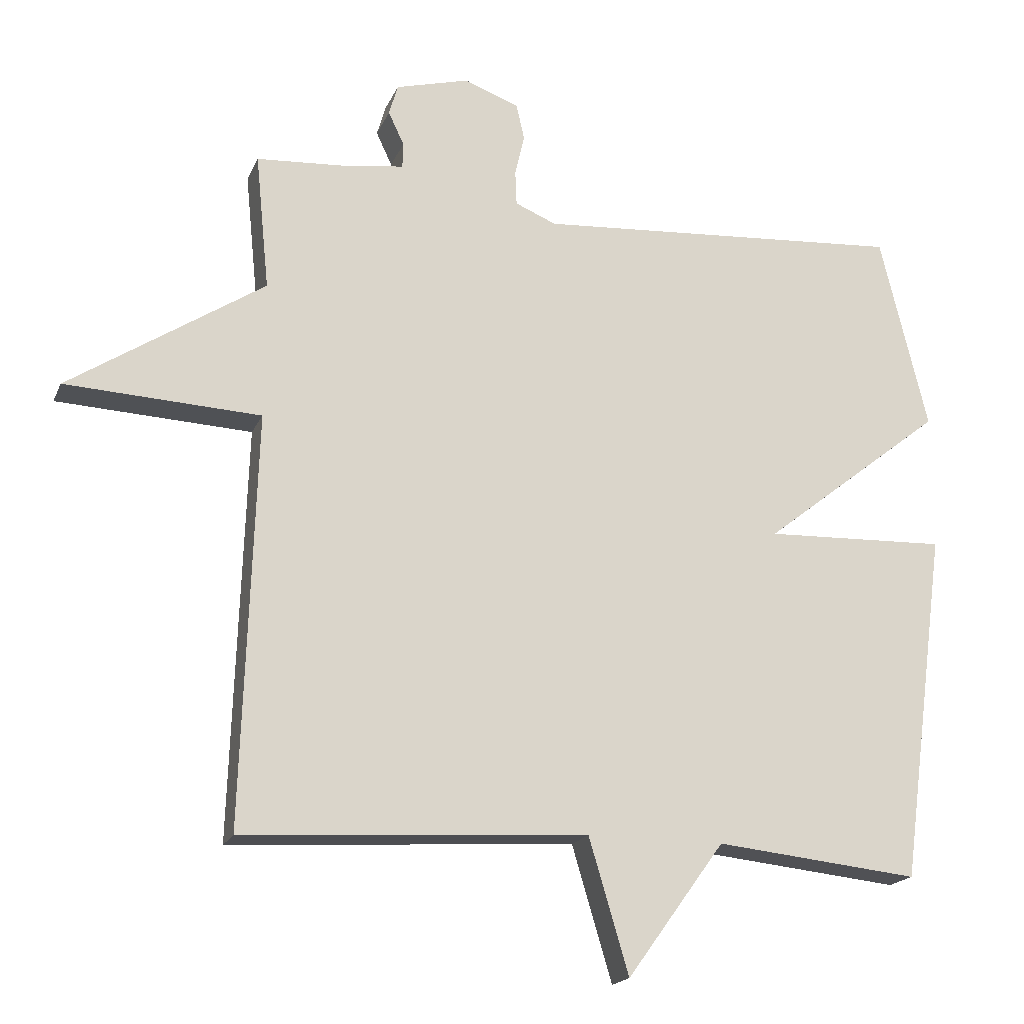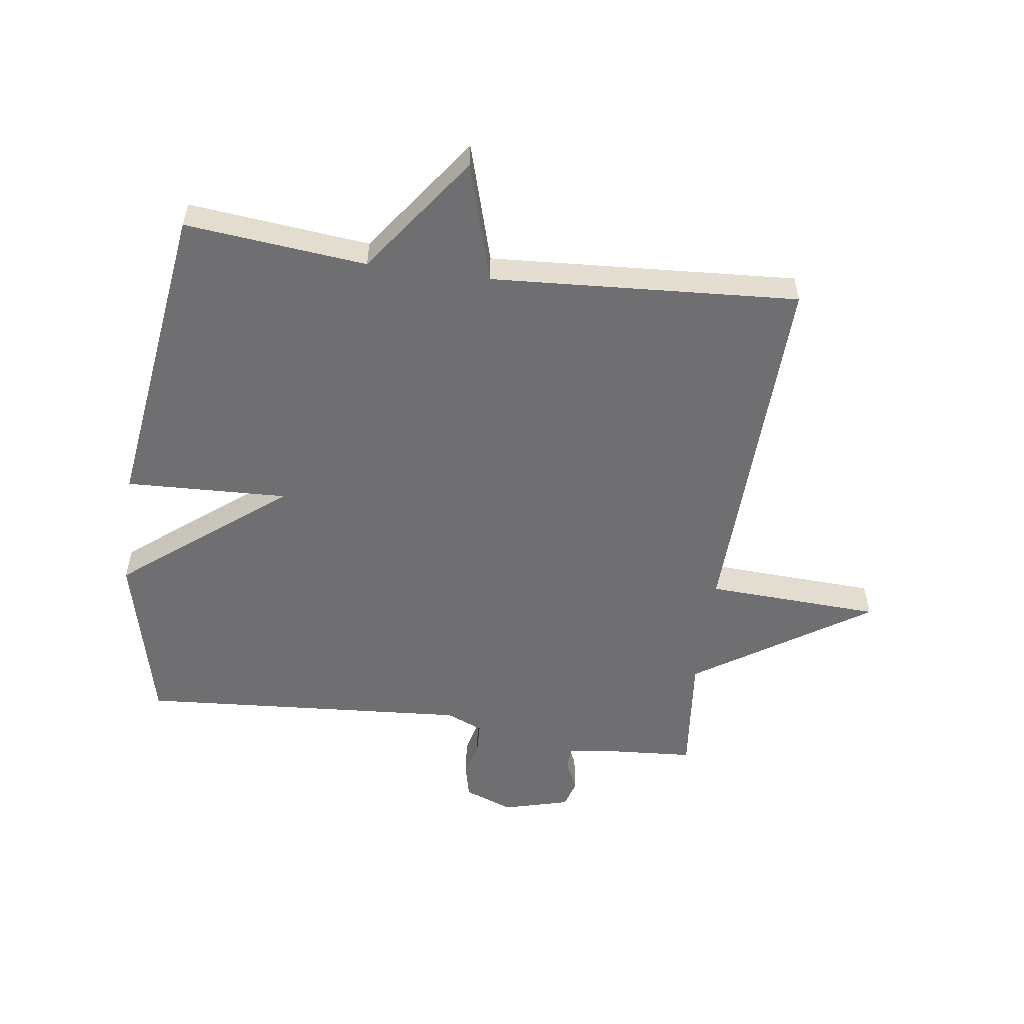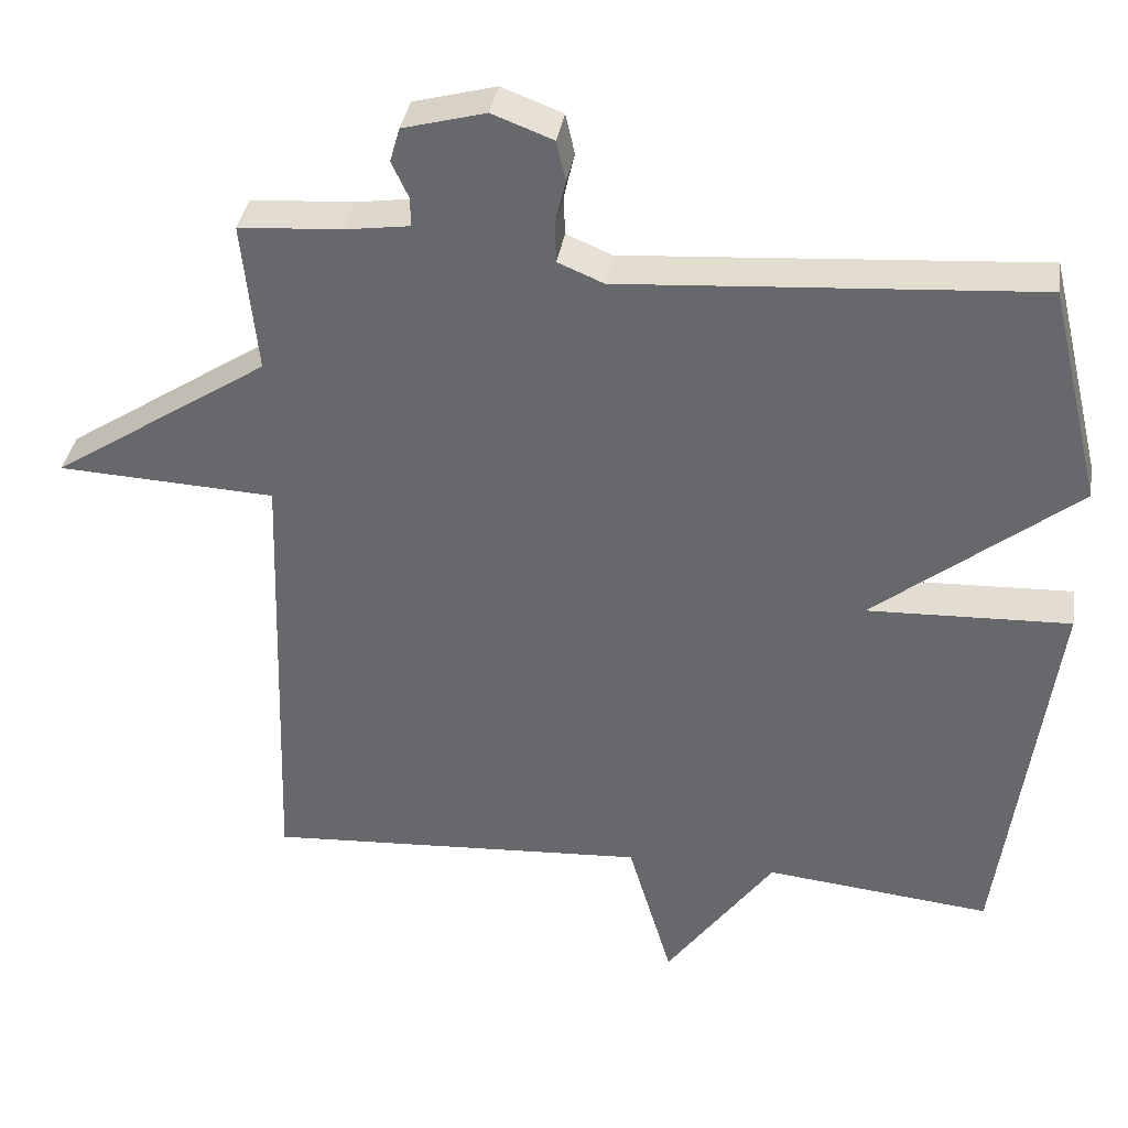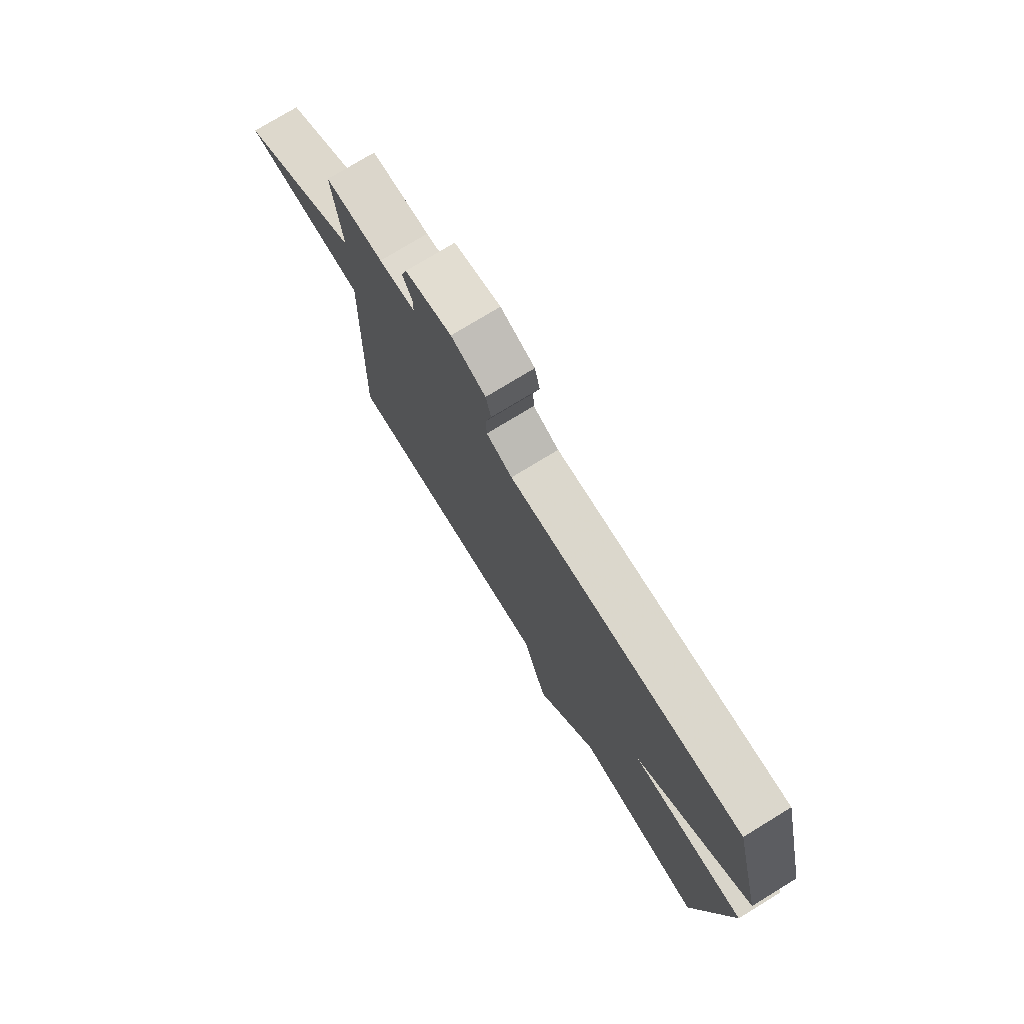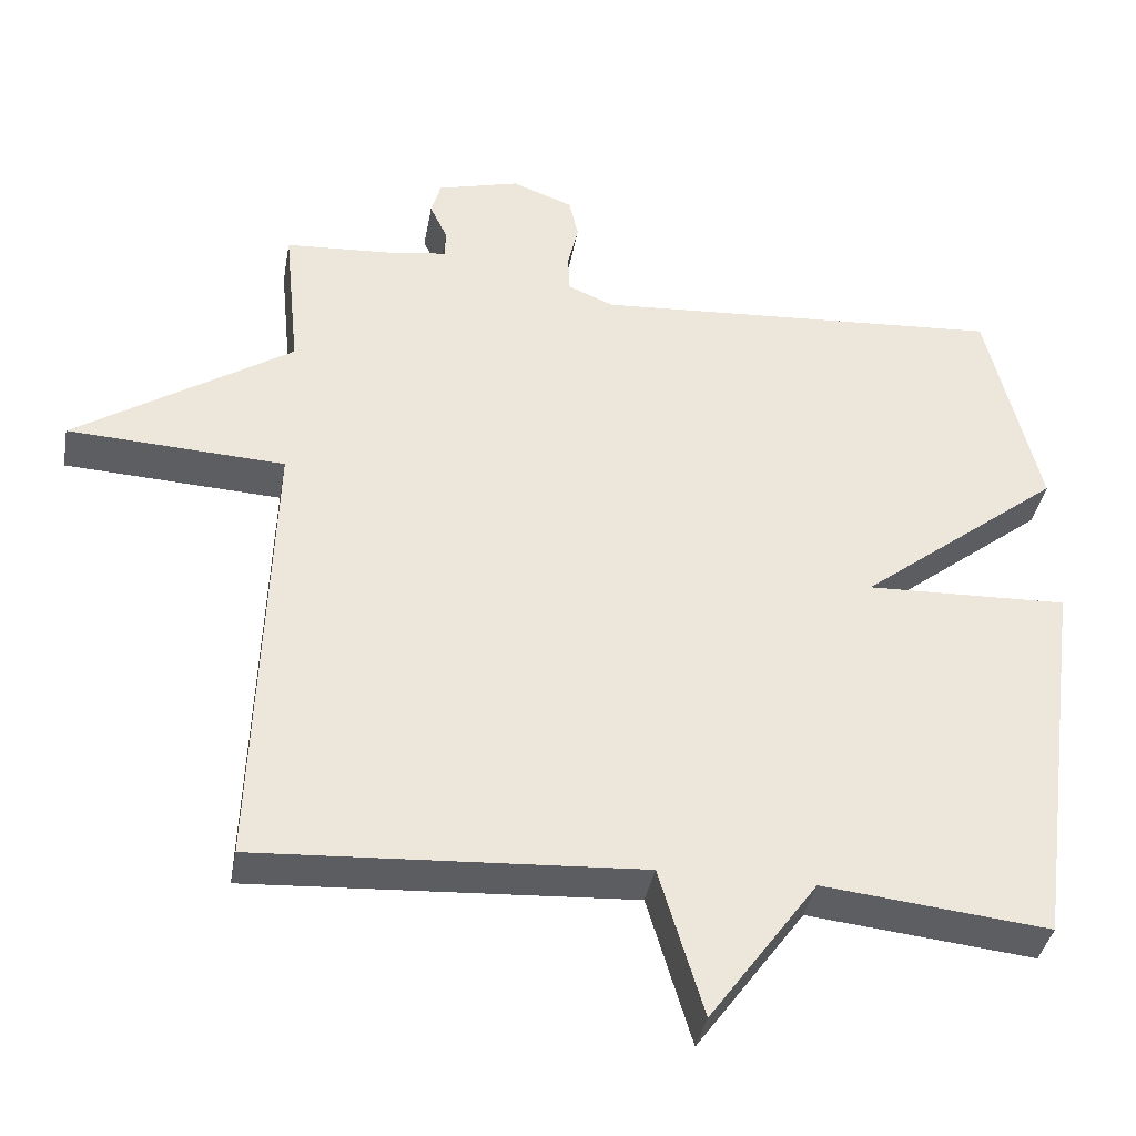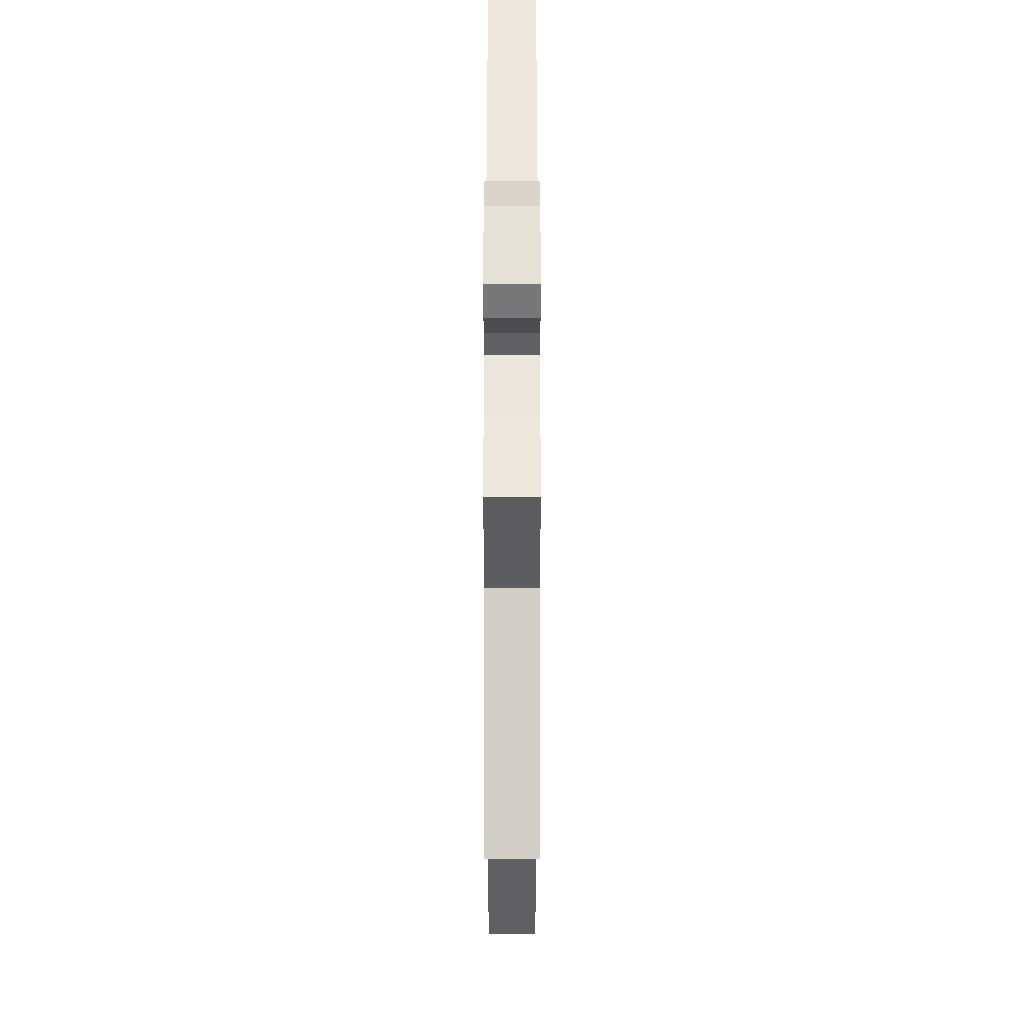
<metadata>
{"format":"obj","ext":"obj","renderer":"f3d","projection":"perspective","resolution":1024,"background":"white","views":[{"elev":-18.6,"azim":-17.9,"up":"+Z"},{"elev":-54.7,"azim":172.2,"up":"+Y"},{"elev":36.3,"azim":8.9,"up":"+Z"},{"elev":76.2,"azim":58.6,"up":"+Z"},{"elev":-38.4,"azim":-10.1,"up":"+Z"},{"elev":49.1,"azim":-90.0,"up":"+Z"}]}
</metadata>
<code>
v 0.5 0.07 0.5
v 0.569 0.07 0.214
v 0.303 0.07 0.004
v 0.569 0.07 0.014
v 0.5 0.07 -0.5
v 0.203 0.07 -0.469
v 0.061 0.07 -0.665
v 0.003 0.07 -0.469
v -0.5 0.07 -0.5
v -0.48 0.07 0.101
v -0.765 0.07 0.115
v -0.48 0.07 0.301
v -0.5 0.07 0.5
v -0.365 0.07 0.509
v -0.281 0.07 0.521
v -0.28 0.07 0.558
v -0.303 0.07 0.607
v -0.29 0.07 0.652
v -0.182 0.07 0.681
v -0.102 0.07 0.651
v -0.09 0.07 0.598
v -0.104 0.07 0.538
v -0.102 0.07 0.487
v -0.042 0.07 0.462
v 0.5 0 0.5
v 0.569 0 0.214
v 0.303 0 0.004
v 0.569 0 0.014
v 0.5 0 -0.5
v 0.203 0 -0.469
v 0.061 0 -0.665
v 0.003 0 -0.469
v -0.5 0 -0.5
v -0.48 0 0.101
v -0.765 0 0.115
v -0.48 0 0.301
v -0.5 0 0.5
v -0.365 0 0.509
v -0.281 0 0.521
v -0.28 0 0.558
v -0.303 0 0.607
v -0.29 0 0.652
v -0.182 0 0.681
v -0.102 0 0.651
v -0.09 0 0.598
v -0.104 0 0.538
v -0.102 0 0.487
v -0.042 0 0.462
f 20 21 22
f 19 20 22
f 18 19 22
f 17 18 22
f 16 17 22
f 15 16 22 23
f 14 15 23 24
f 12 13 14 24
f 24 1 2
f 12 24 2
f 11 12 2
f 10 11 2
f 6 7 8
f 3 4 5 6
f 3 6 8
f 9 10 2 3
f 3 8 9
f 46 45 44
f 46 44 43
f 46 43 42
f 46 42 41
f 46 41 40
f 47 46 40 39
f 48 47 39 38
f 48 38 37 36
f 26 25 48
f 26 48 36
f 26 36 35
f 26 35 34
f 32 31 30
f 30 29 28 27
f 32 30 27
f 27 26 34 33
f 33 32 27
f 1 25 26 2
f 2 26 27 3
f 3 27 28 4
f 4 28 29 5
f 5 29 30 6
f 6 30 31 7
f 7 31 32 8
f 8 32 33 9
f 9 33 34 10
f 10 34 35 11
f 11 35 36 12
f 12 36 37 13
f 13 37 38 14
f 14 38 39 15
f 15 39 40 16
f 16 40 41 17
f 17 41 42 18
f 18 42 43 19
f 19 43 44 20
f 20 44 45 21
f 21 45 46 22
f 22 46 47 23
f 23 47 48 24
f 24 48 25 1

</code>
